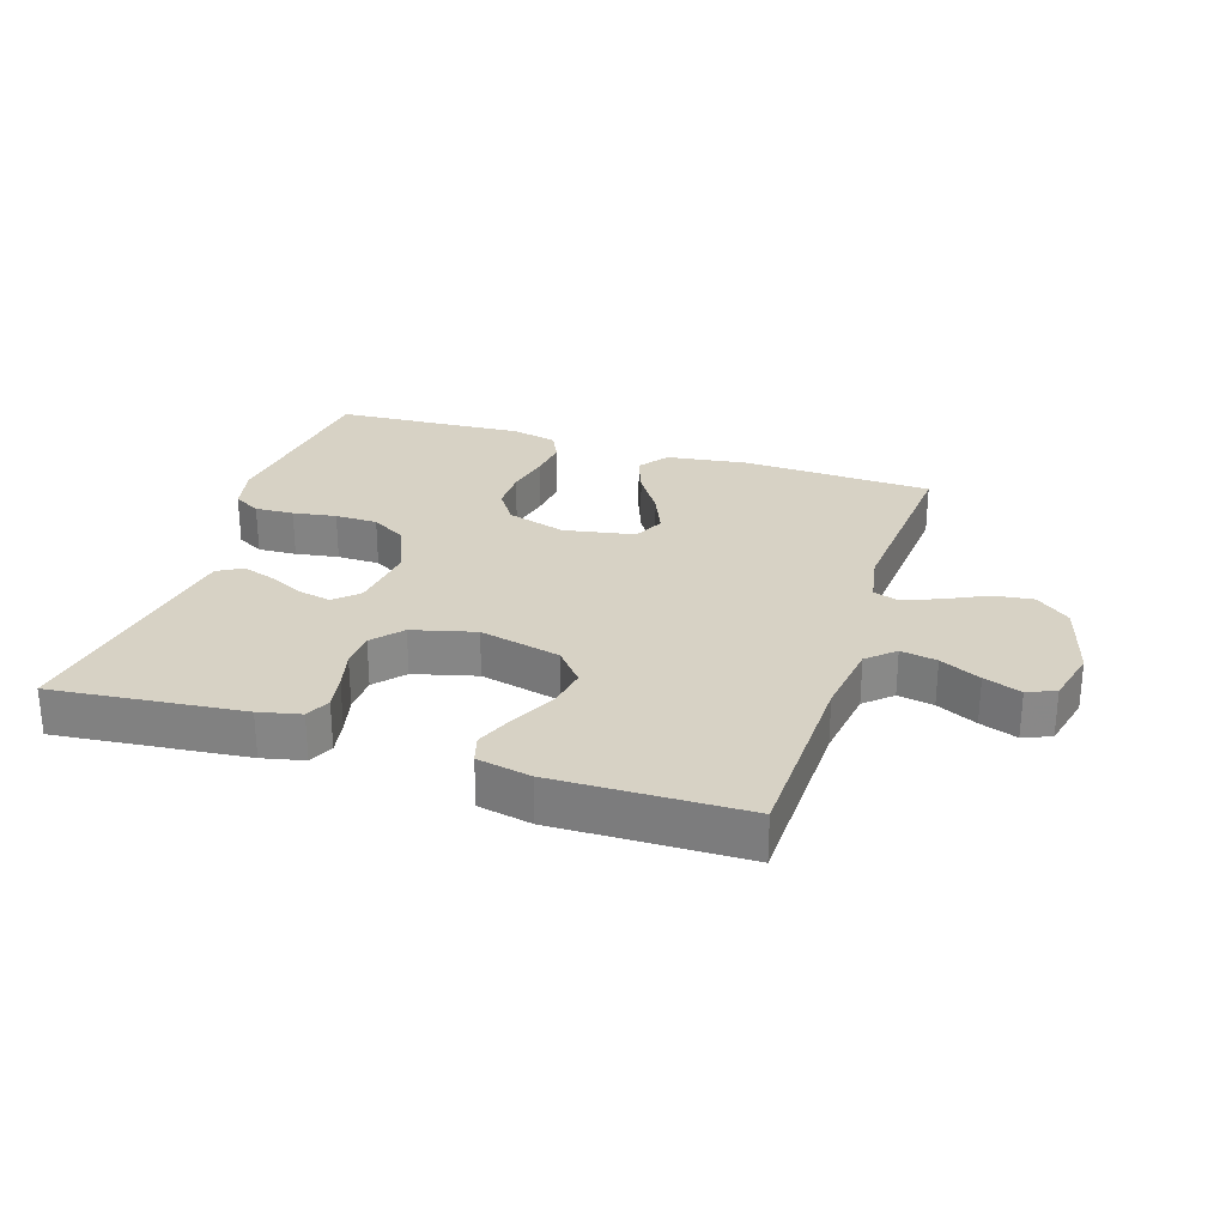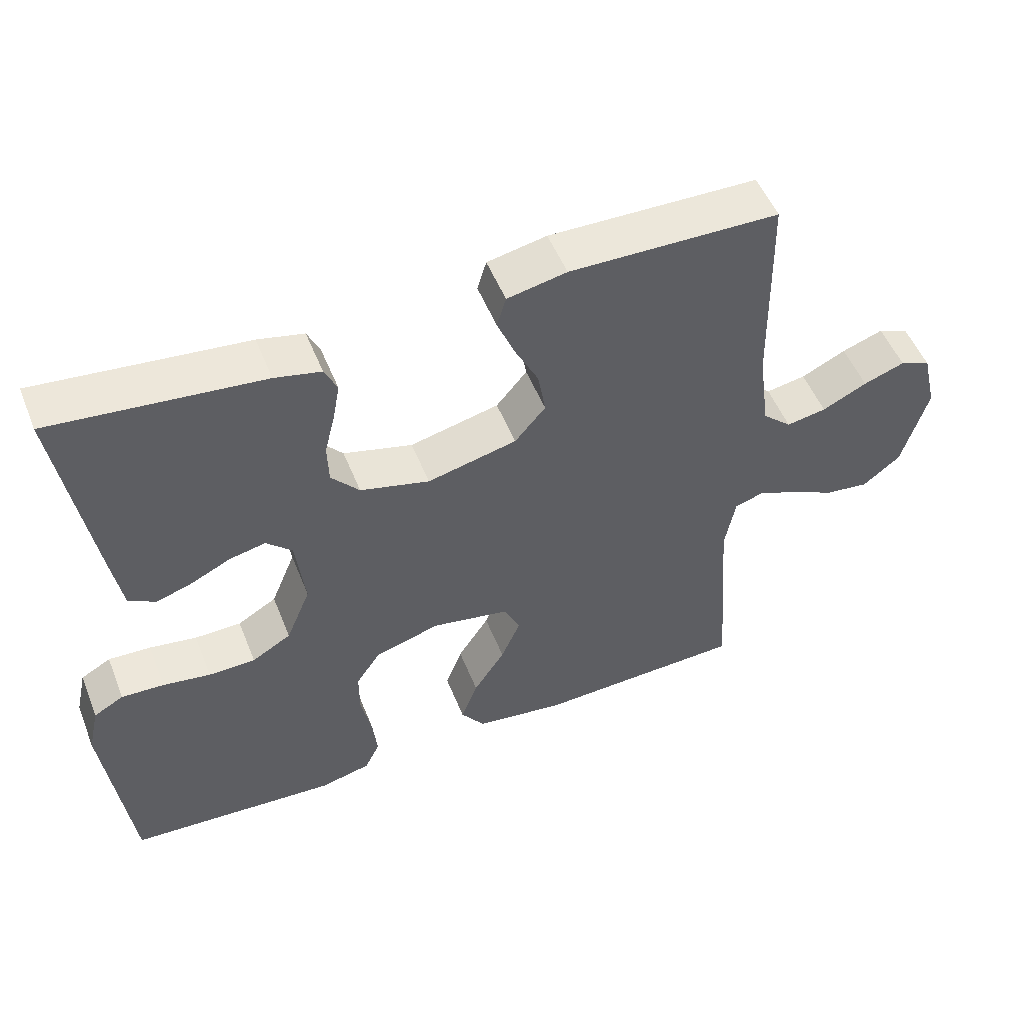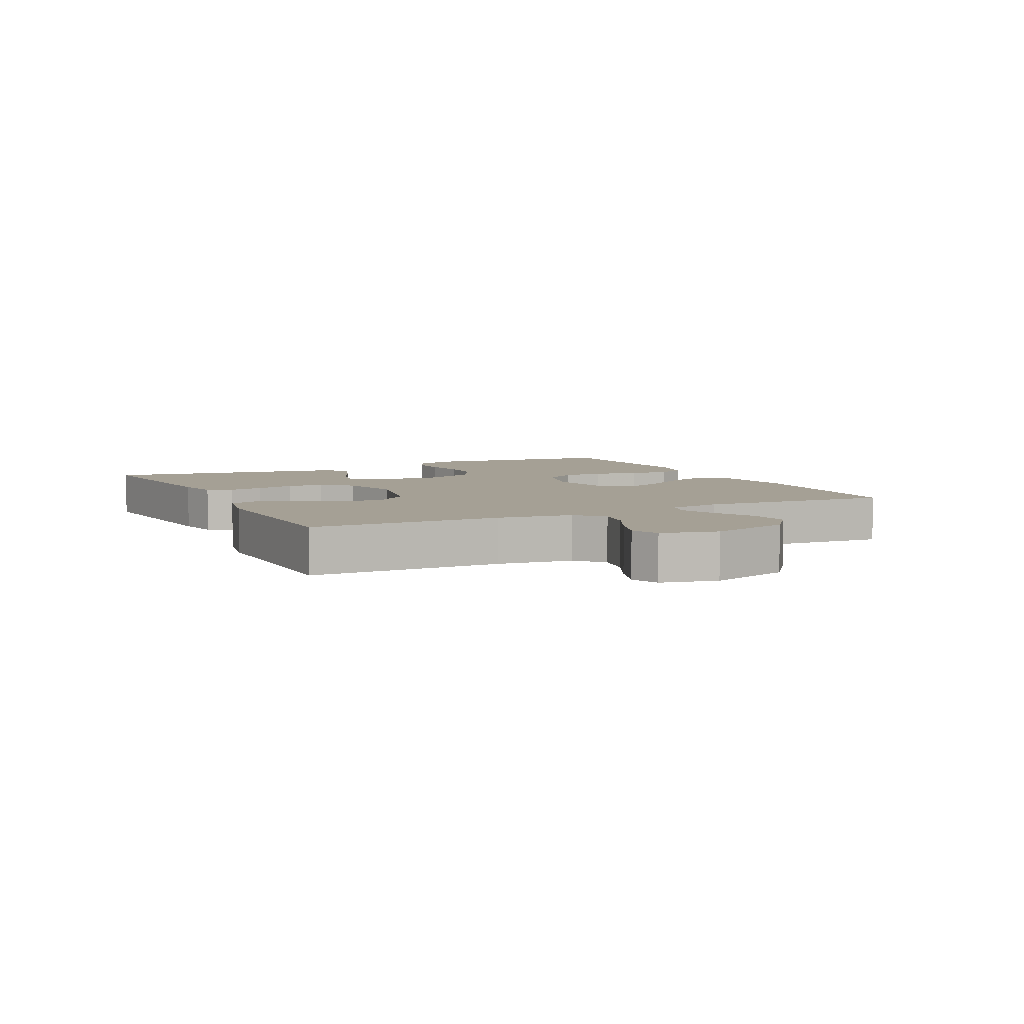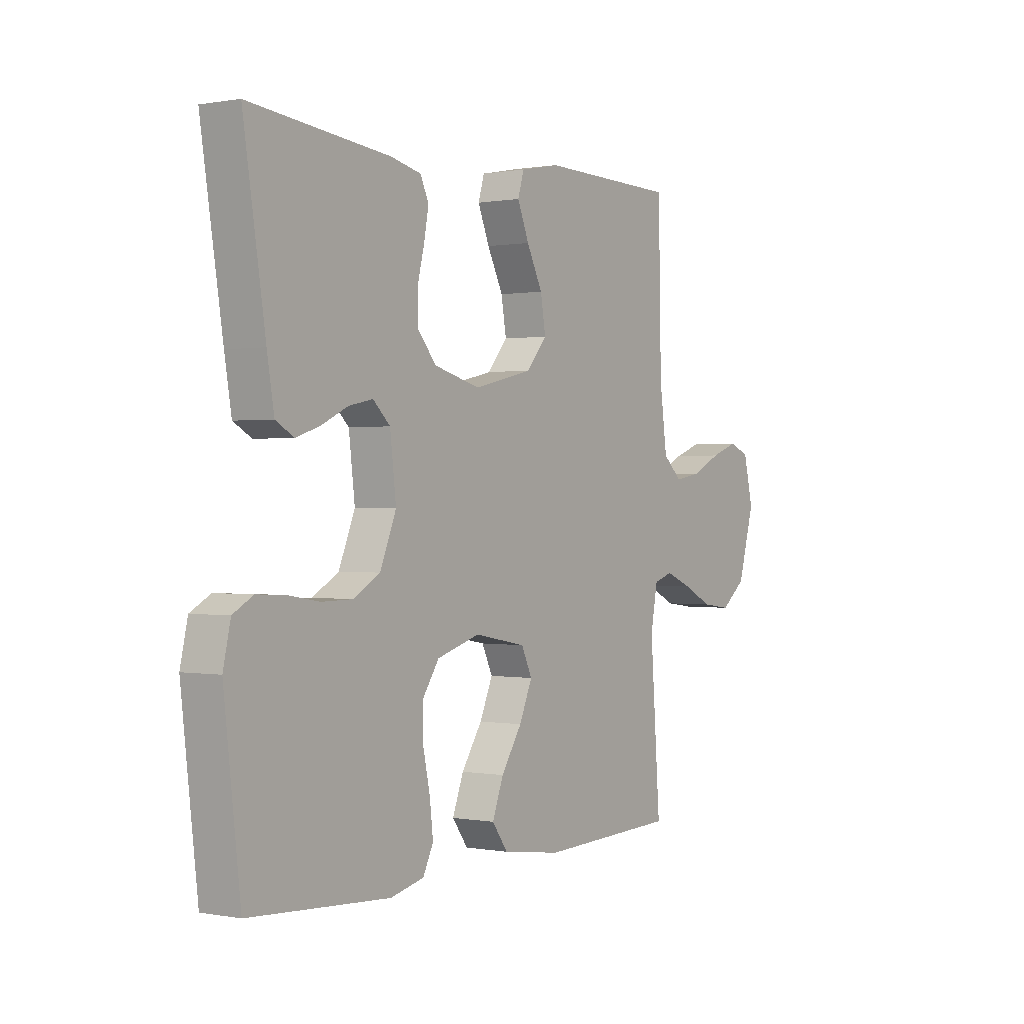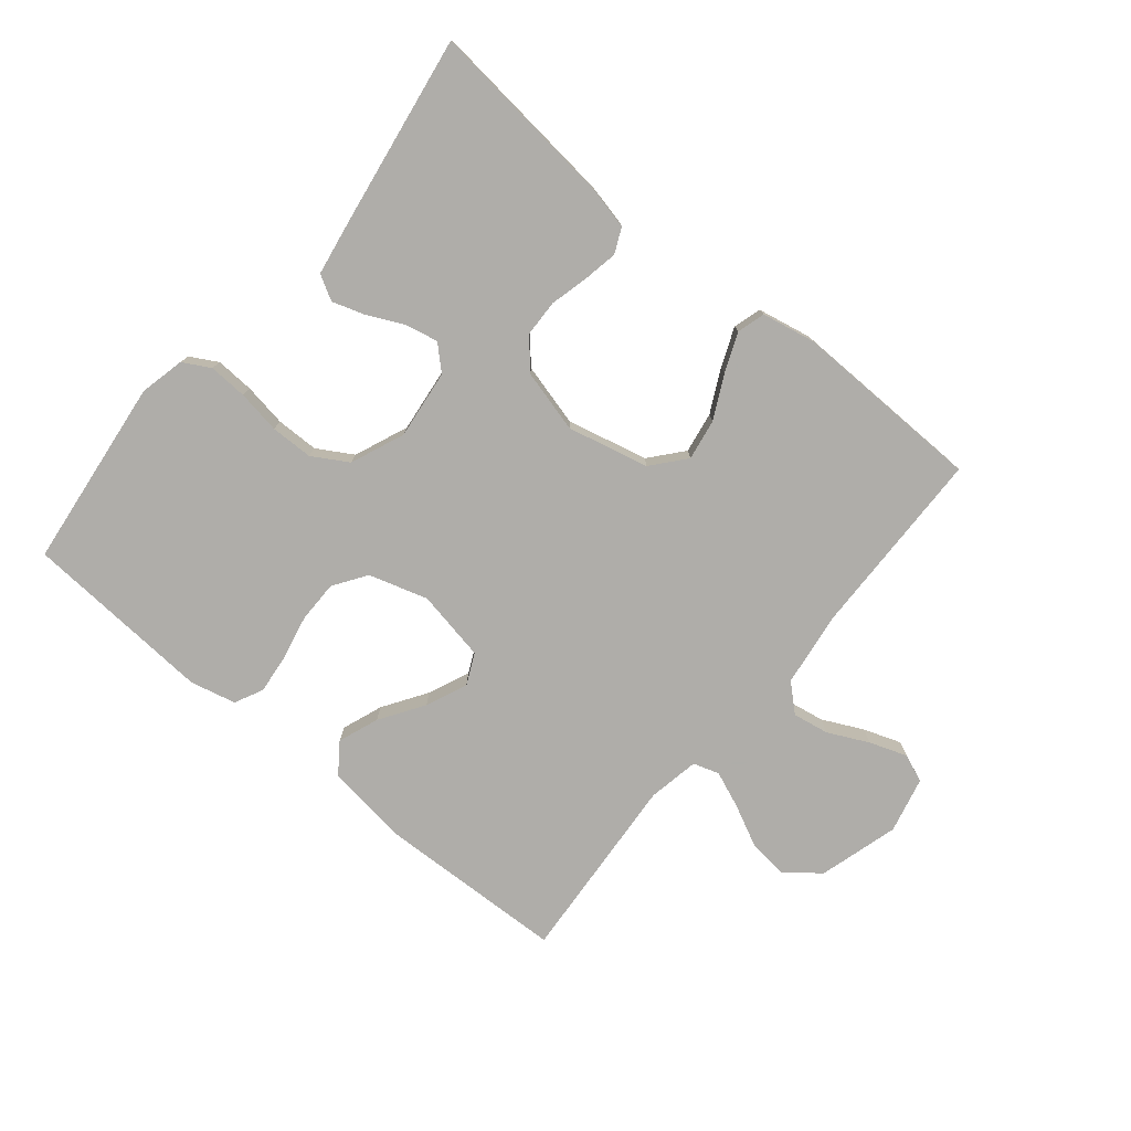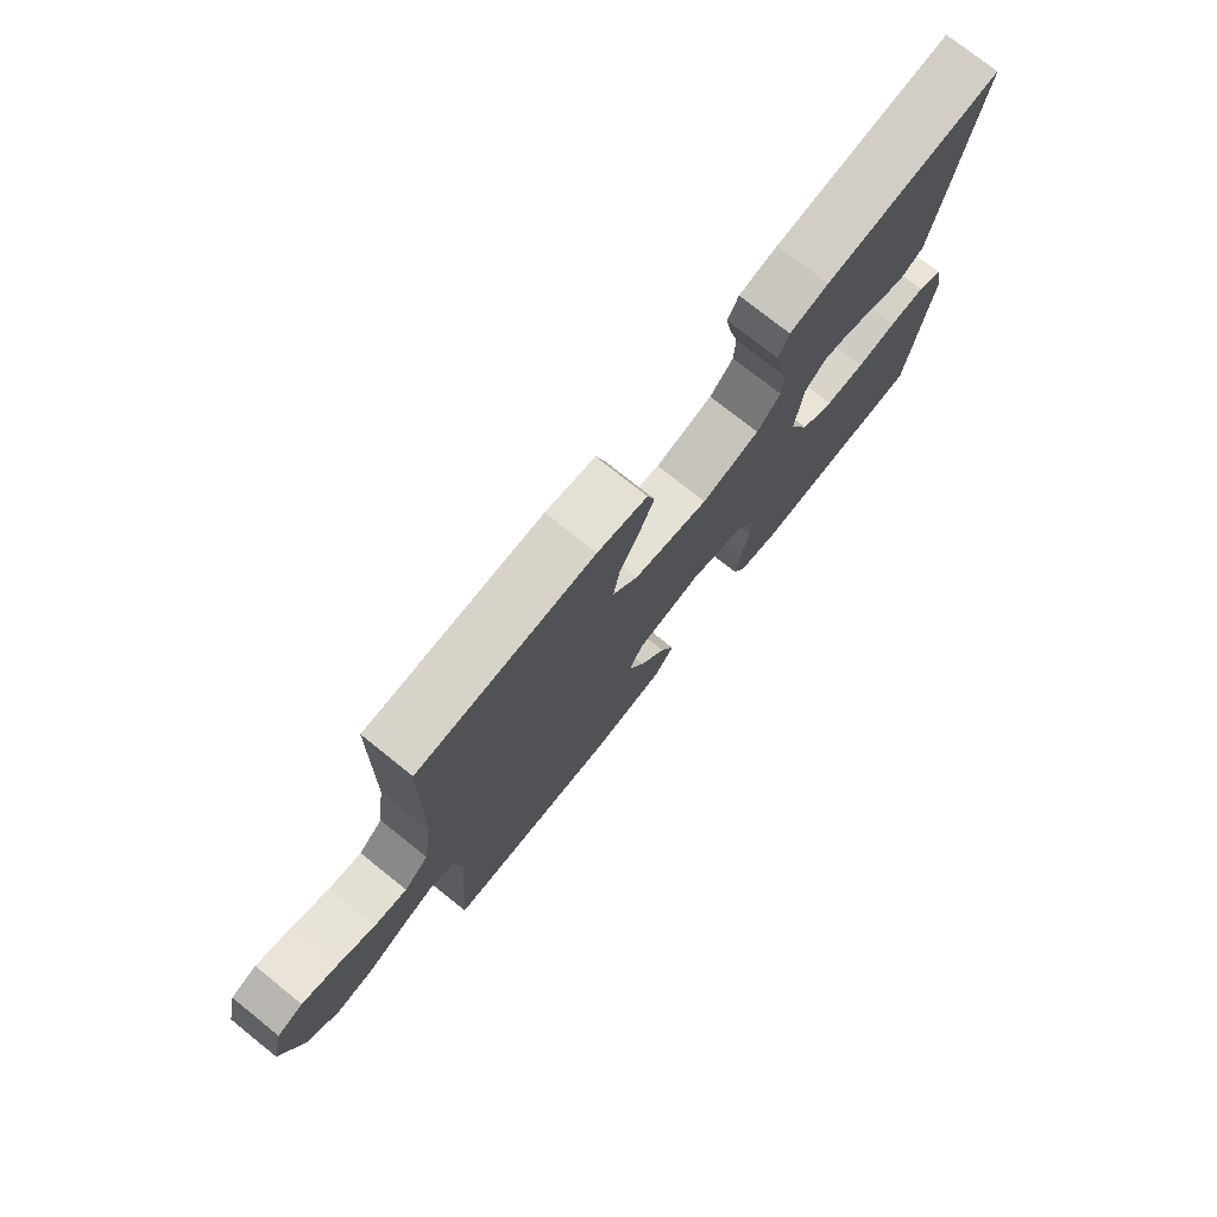
<metadata>
{"format":"obj","ext":"obj","renderer":"f3d","projection":"perspective","resolution":1024,"background":"white","views":[{"elev":27.4,"azim":18.0,"up":"+Y"},{"elev":52.1,"azim":-21.6,"up":"+Z"},{"elev":5.9,"azim":63.6,"up":"+Y"},{"elev":0.3,"azim":-55.7,"up":"+Z"},{"elev":-77.2,"azim":-39.6,"up":"+Y"},{"elev":75.7,"azim":128.6,"up":"+Z"}]}
</metadata>
<code>
v 0.5 0.07 0.5
v 0.506 0.07 0.2
v 0.522 0.07 0.082
v 0.564 0.07 0.044
v 0.621 0.07 0.054
v 0.685 0.07 0.085
v 0.744 0.07 0.106
v 0.788 0.07 0.088
v 0.809 0.07 0
v 0.773 0.07 -0.126
v 0.719 0.07 -0.169
v 0.656 0.07 -0.161
v 0.591 0.07 -0.129
v 0.534 0.07 -0.106
v 0.493 0.07 -0.119
v 0.478 0.07 -0.2
v 0.5 0.07 -0.5
v 0.2 0.07 -0.511
v 0.072 0.07 -0.493
v 0.038 0.07 -0.446
v 0.062 0.07 -0.382
v 0.107 0.07 -0.313
v 0.135 0.07 -0.248
v 0.112 0.07 -0.199
v 0 0.07 -0.178
v -0.093 0.07 -0.206
v -0.128 0.07 -0.258
v -0.128 0.07 -0.324
v -0.113 0.07 -0.394
v -0.106 0.07 -0.457
v -0.128 0.07 -0.502
v -0.2 0.07 -0.519
v -0.5 0.07 -0.5
v -0.535 0.07 -0.2
v -0.519 0.07 -0.129
v -0.476 0.07 -0.105
v -0.415 0.07 -0.108
v -0.347 0.07 -0.119
v -0.28 0.07 -0.118
v -0.224 0.07 -0.085
v -0.189 0.07 0
v -0.202 0.07 0.109
v -0.239 0.07 0.144
v -0.291 0.07 0.133
v -0.347 0.07 0.106
v -0.399 0.07 0.089
v -0.438 0.07 0.111
v -0.453 0.07 0.2
v -0.5 0.07 0.5
v -0.2 0.07 0.468
v -0.134 0.07 0.453
v -0.116 0.07 0.414
v -0.126 0.07 0.359
v -0.141 0.07 0.299
v -0.139 0.07 0.241
v -0.099 0.07 0.195
v 0 0.07 0.169
v 0.128 0.07 0.199
v 0.172 0.07 0.251
v 0.161 0.07 0.316
v 0.127 0.07 0.384
v 0.102 0.07 0.445
v 0.115 0.07 0.489
v 0.2 0.07 0.506
v 0.5 0 0.5
v 0.506 0 0.2
v 0.522 0 0.082
v 0.564 0 0.044
v 0.621 0 0.054
v 0.685 0 0.085
v 0.744 0 0.106
v 0.788 0 0.088
v 0.809 0 0
v 0.773 0 -0.126
v 0.719 0 -0.169
v 0.656 0 -0.161
v 0.591 0 -0.129
v 0.534 0 -0.106
v 0.493 0 -0.119
v 0.478 0 -0.2
v 0.5 0 -0.5
v 0.2 0 -0.511
v 0.072 0 -0.493
v 0.038 0 -0.446
v 0.062 0 -0.382
v 0.107 0 -0.313
v 0.135 0 -0.248
v 0.112 0 -0.199
v 0 0 -0.178
v -0.093 0 -0.206
v -0.128 0 -0.258
v -0.128 0 -0.324
v -0.113 0 -0.394
v -0.106 0 -0.457
v -0.128 0 -0.502
v -0.2 0 -0.519
v -0.5 0 -0.5
v -0.535 0 -0.2
v -0.519 0 -0.129
v -0.476 0 -0.105
v -0.415 0 -0.108
v -0.347 0 -0.119
v -0.28 0 -0.118
v -0.224 0 -0.085
v -0.189 0 0
v -0.202 0 0.109
v -0.239 0 0.144
v -0.291 0 0.133
v -0.347 0 0.106
v -0.399 0 0.089
v -0.438 0 0.111
v -0.453 0 0.2
v -0.5 0 0.5
v -0.2 0 0.468
v -0.134 0 0.453
v -0.116 0 0.414
v -0.126 0 0.359
v -0.141 0 0.299
v -0.139 0 0.241
v -0.099 0 0.195
v 0 0 0.169
v 0.128 0 0.199
v 0.172 0 0.251
v 0.161 0 0.316
v 0.127 0 0.384
v 0.102 0 0.445
v 0.115 0 0.489
v 0.2 0 0.506
f 64 1 2
f 63 64 2
f 62 63 2
f 61 62 2
f 60 61 2
f 59 60 2 3
f 58 59 3 4
f 57 58 4
f 52 53 54
f 51 52 54
f 50 51 54
f 49 50 54
f 48 49 54
f 47 48 54
f 46 47 54
f 45 46 54
f 44 45 54
f 43 44 54 55
f 42 43 55 56
f 36 37 38
f 35 36 38
f 34 35 38
f 33 34 38
f 32 33 38
f 31 32 38
f 30 31 38
f 29 30 38
f 28 29 38
f 27 28 38 39
f 26 27 39 40
f 20 21 22
f 19 20 22
f 18 19 22
f 17 18 22
f 16 17 22
f 15 16 22 23
f 11 12 13
f 10 11 13
f 9 10 13
f 8 9 13
f 7 8 13
f 6 7 13
f 5 6 13
f 4 5 13 14
f 57 4 14 15
f 56 57 15
f 42 56 15
f 41 42 15
f 25 26 40 41
f 24 25 41 15
f 15 23 24
f 66 65 128
f 66 128 127
f 66 127 126
f 66 126 125
f 66 125 124
f 67 66 124 123
f 68 67 123 122
f 68 122 121
f 118 117 116
f 118 116 115
f 118 115 114
f 118 114 113
f 118 113 112
f 118 112 111
f 118 111 110
f 118 110 109
f 118 109 108
f 119 118 108 107
f 120 119 107 106
f 102 101 100
f 102 100 99
f 102 99 98
f 102 98 97
f 102 97 96
f 102 96 95
f 102 95 94
f 102 94 93
f 102 93 92
f 103 102 92 91
f 104 103 91 90
f 86 85 84
f 86 84 83
f 86 83 82
f 86 82 81
f 86 81 80
f 87 86 80 79
f 77 76 75
f 77 75 74
f 77 74 73
f 77 73 72
f 77 72 71
f 77 71 70
f 77 70 69
f 78 77 69 68
f 79 78 68 121
f 79 121 120
f 79 120 106
f 79 106 105
f 105 104 90 89
f 79 105 89 88
f 88 87 79
f 1 65 66 2
f 2 66 67 3
f 3 67 68 4
f 4 68 69 5
f 5 69 70 6
f 6 70 71 7
f 7 71 72 8
f 8 72 73 9
f 9 73 74 10
f 10 74 75 11
f 11 75 76 12
f 12 76 77 13
f 13 77 78 14
f 14 78 79 15
f 15 79 80 16
f 16 80 81 17
f 17 81 82 18
f 18 82 83 19
f 19 83 84 20
f 20 84 85 21
f 21 85 86 22
f 22 86 87 23
f 23 87 88 24
f 24 88 89 25
f 25 89 90 26
f 26 90 91 27
f 27 91 92 28
f 28 92 93 29
f 29 93 94 30
f 30 94 95 31
f 31 95 96 32
f 32 96 97 33
f 33 97 98 34
f 34 98 99 35
f 35 99 100 36
f 36 100 101 37
f 37 101 102 38
f 38 102 103 39
f 39 103 104 40
f 40 104 105 41
f 41 105 106 42
f 42 106 107 43
f 43 107 108 44
f 44 108 109 45
f 45 109 110 46
f 46 110 111 47
f 47 111 112 48
f 48 112 113 49
f 49 113 114 50
f 50 114 115 51
f 51 115 116 52
f 52 116 117 53
f 53 117 118 54
f 54 118 119 55
f 55 119 120 56
f 56 120 121 57
f 57 121 122 58
f 58 122 123 59
f 59 123 124 60
f 60 124 125 61
f 61 125 126 62
f 62 126 127 63
f 63 127 128 64
f 64 128 65 1

</code>
